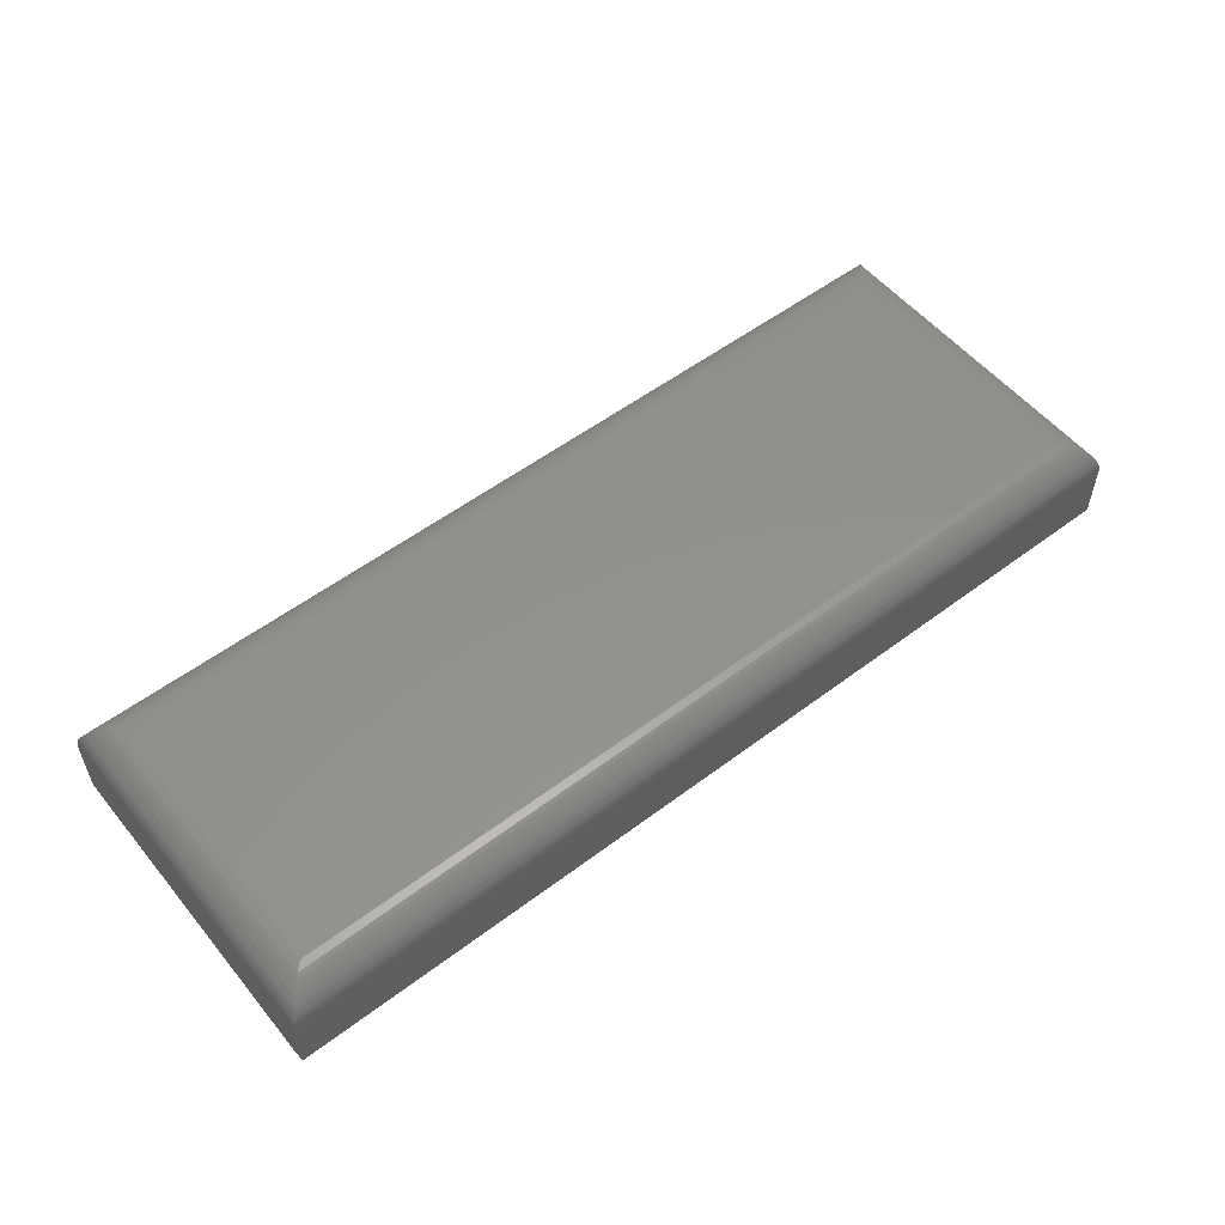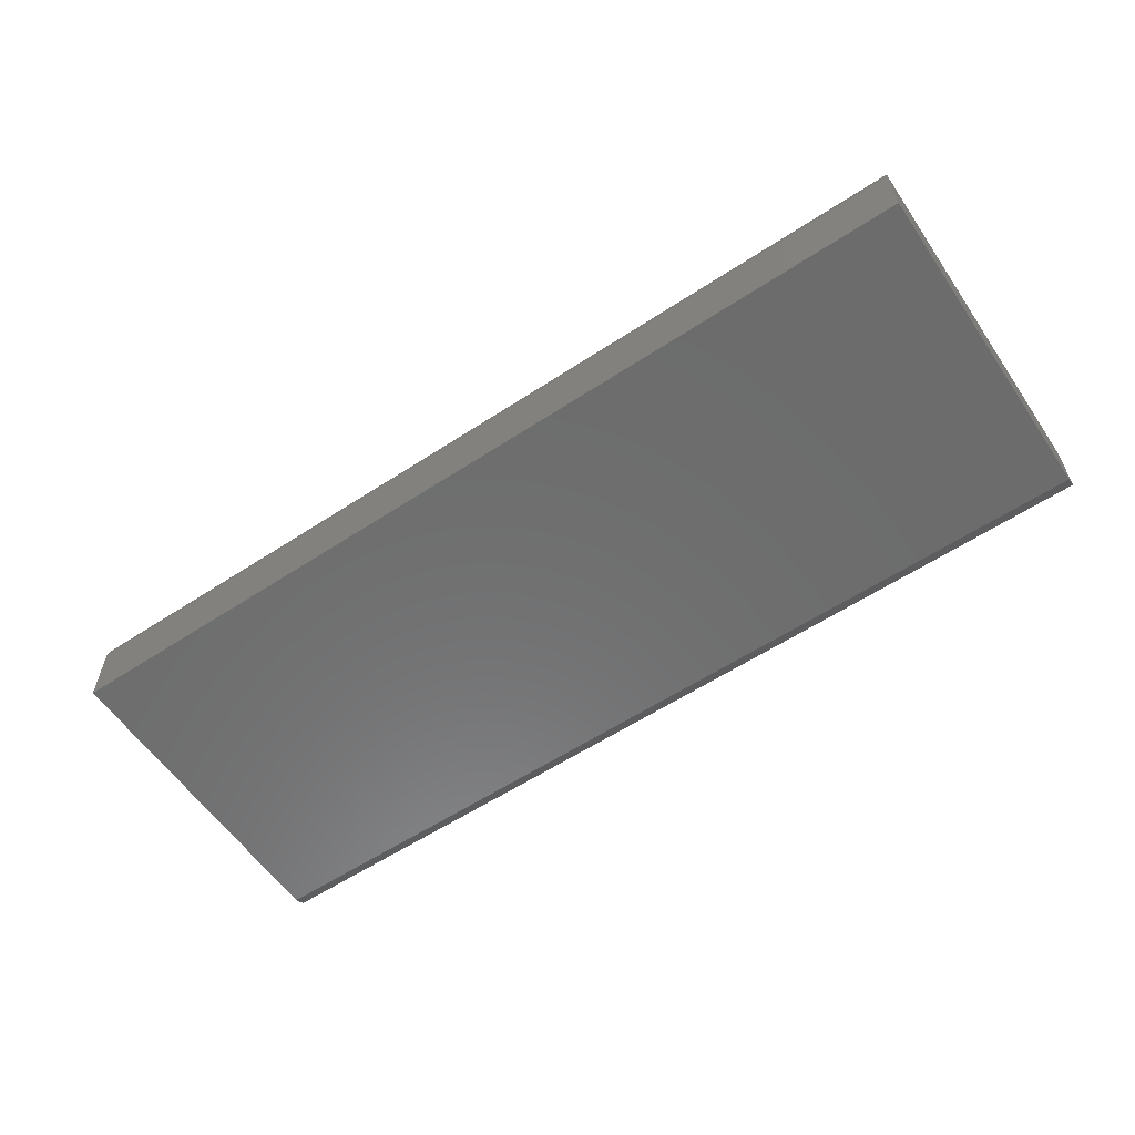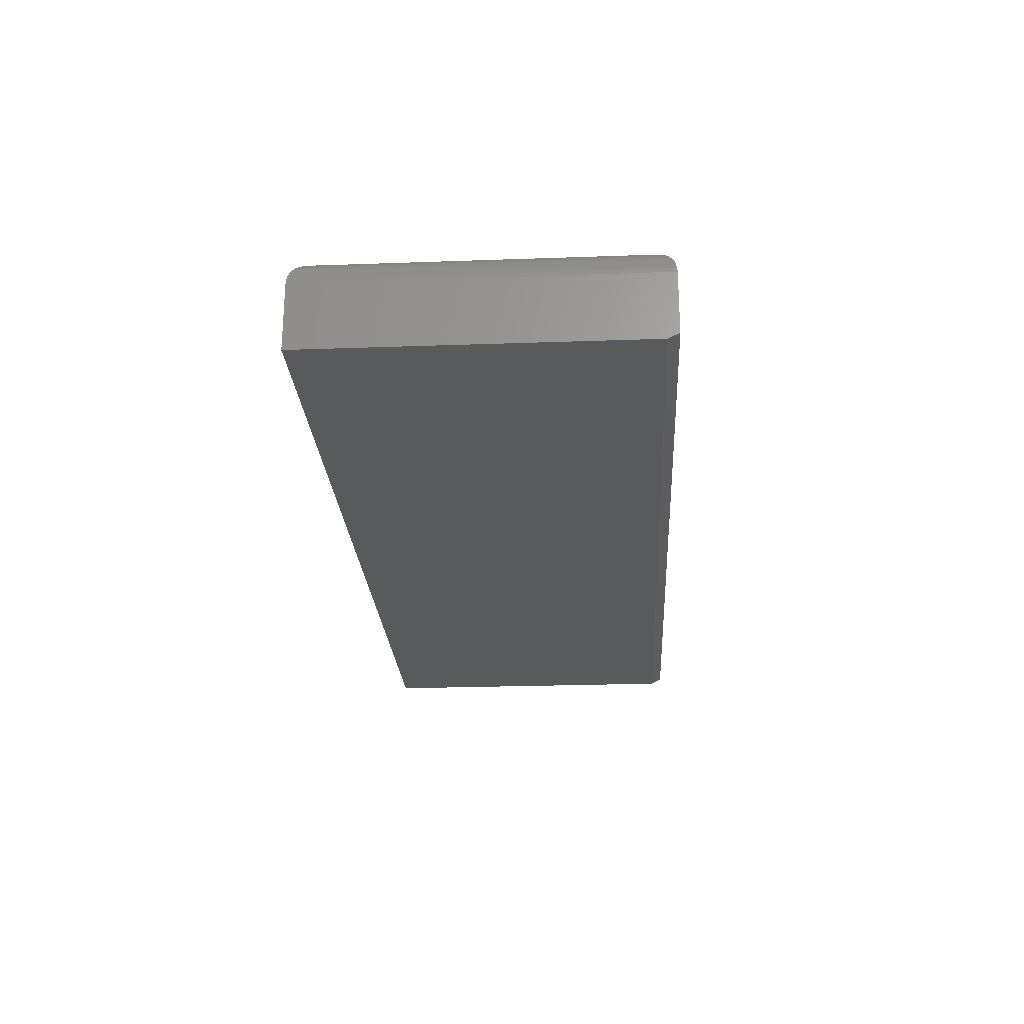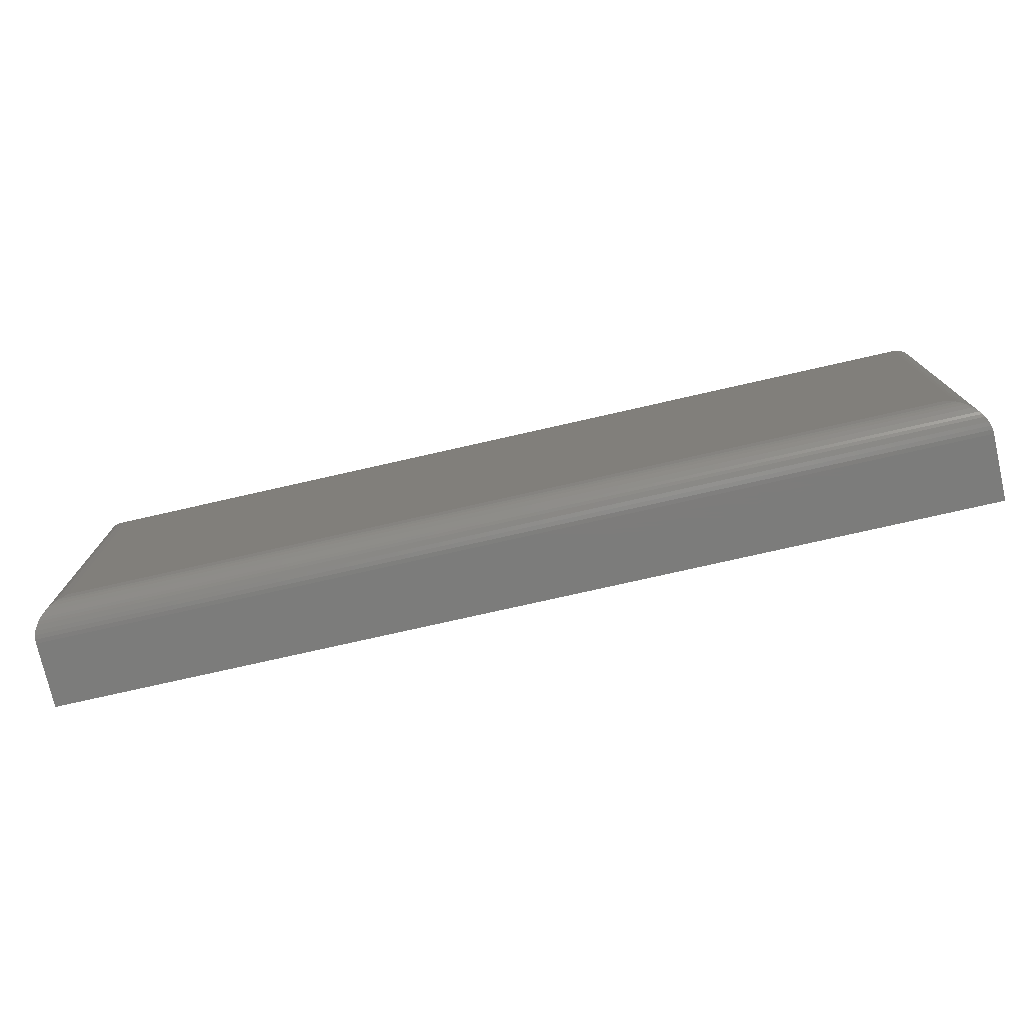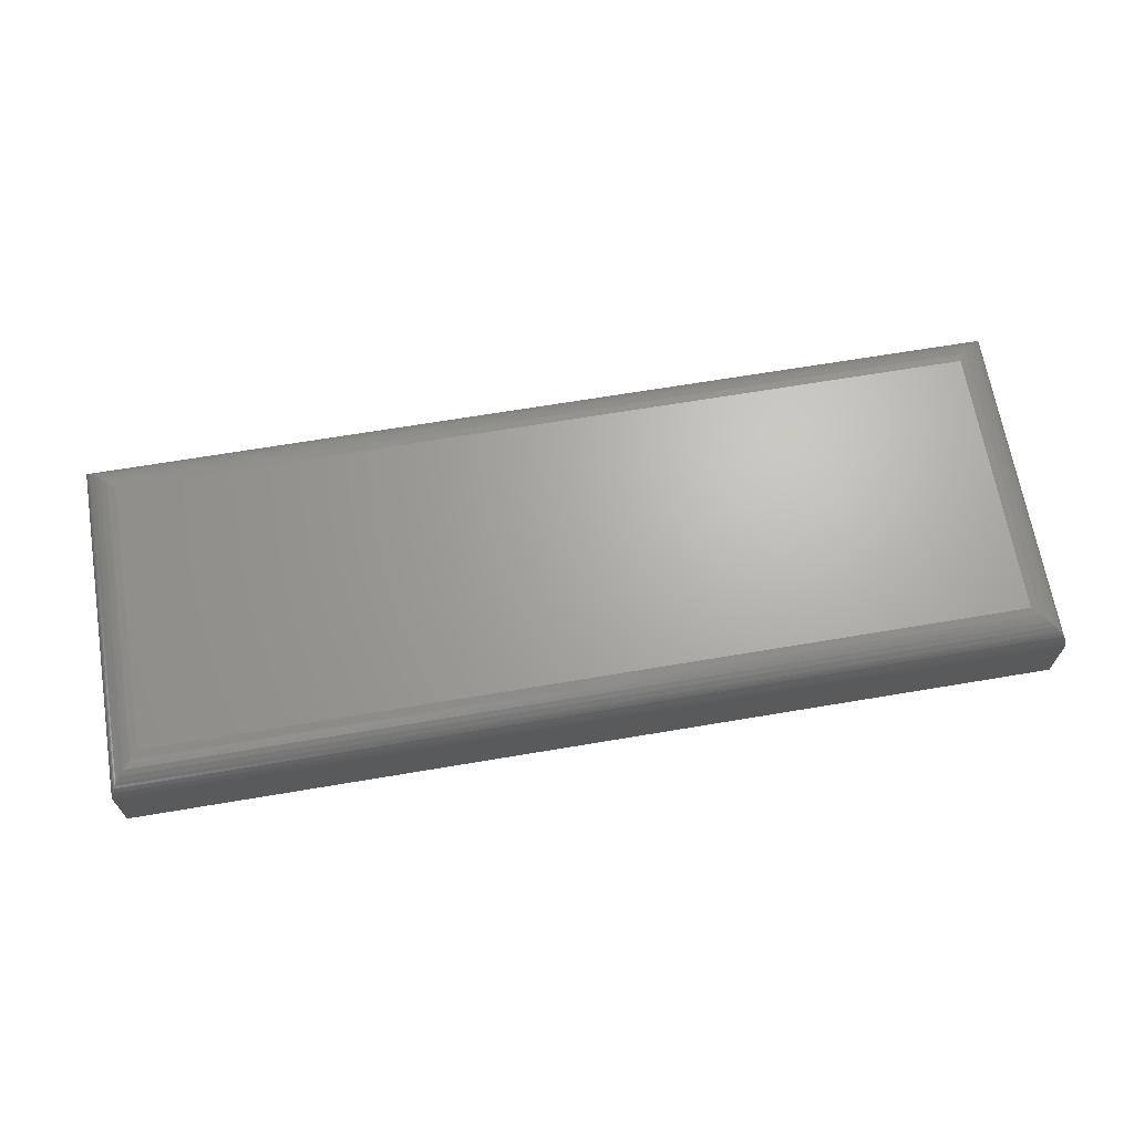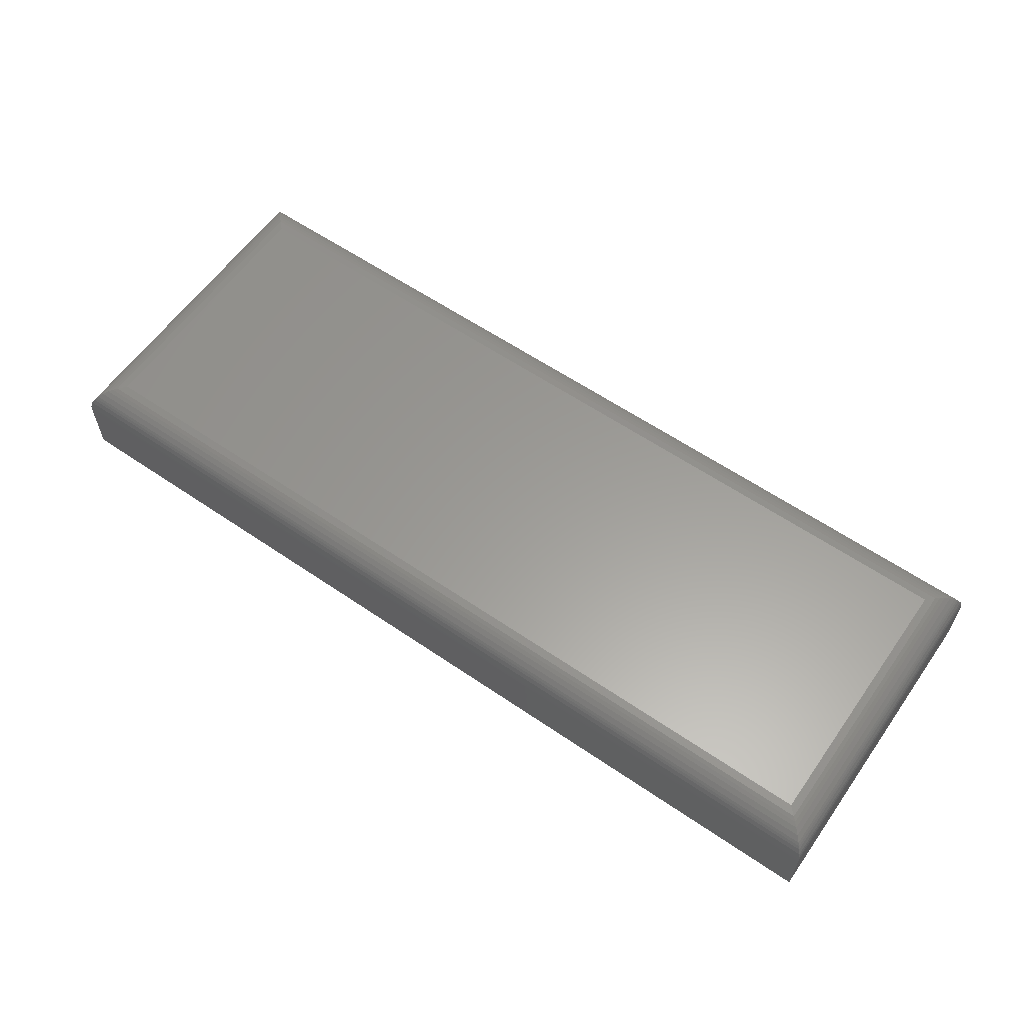
<metadata>
{"format":"stl","ext":"stl","renderer":"f3d","projection":"perspective","resolution":1024,"background":"white","views":[{"elev":54.6,"azim":141.4,"up":"+Z"},{"elev":-58.7,"azim":34.1,"up":"+Z"},{"elev":-24.0,"azim":93.4,"up":"+Z"},{"elev":-75.7,"azim":12.8,"up":"+Y"},{"elev":66.7,"azim":-9.6,"up":"+Z"},{"elev":60.1,"azim":35.0,"up":"+Z"}]}
</metadata>
<code>
# stl→obj: 54 verts, 104 faces
v -0.5703 -0.2891 0
v -0.5703 -0.2891 0.09375
v -0.5703 0.1817 0
v -0.5703 0.1974 0.09375
v -0.5703 0.1974 0.007812
v 0.75 0.1974 0.09375
v 0.75 0.1974 0.007812
v 0.75 -0.2891 0.09375
v 0.75 -0.2891 0
v 0.75 0.1817 0
v -0.5234 -0.2422 0.1406
v 0.7031 -0.2422 0.1406
v -0.5234 0.1505 0.1406
v 0.7031 0.1505 0.1406
v 0.7144 0.1618 0.1393
v -0.5347 0.1618 0.1393
v 0.7496 0.197 0.09954
v -0.5689 0.196 0.1051
v 0.7486 0.196 0.1051
v -0.5672 0.1942 0.1106
v 0.7469 0.1942 0.1106
v -0.5639 0.191 0.1174
v 0.7436 0.191 0.1174
v -0.5614 0.1884 0.1213
v 0.7411 0.1884 0.1213
v -0.5586 0.1856 0.1248
v 0.7383 0.1856 0.1248
v -0.5524 0.1794 0.1306
v 0.732 0.1794 0.1306
v -0.5455 0.1726 0.1351
v 0.7252 0.1726 0.1351
v -0.5402 0.1672 0.1375
v 0.7199 0.1672 0.1375
v -0.57 0.197 0.09954
v 0.7144 -0.2535 0.1393
v 0.7496 -0.2887 0.09954
v 0.7486 -0.2877 0.1051
v 0.7469 -0.2859 0.1106
v 0.7436 -0.2826 0.1174
v 0.7411 -0.2801 0.1213
v 0.7383 -0.2773 0.1248
v 0.732 -0.2711 0.1306
v 0.7252 -0.2643 0.1351
v 0.7199 -0.2589 0.1375
v -0.5347 -0.2535 0.1393
v -0.57 -0.2887 0.09954
v -0.5689 -0.2877 0.1051
v -0.5672 -0.2859 0.1106
v -0.5639 -0.2826 0.1174
v -0.5614 -0.2801 0.1213
v -0.5586 -0.2773 0.1248
v -0.5524 -0.2711 0.1306
v -0.5455 -0.2643 0.1351
v -0.5402 -0.2589 0.1375
f 1 2 3
f 3 2 4
f 3 4 5
f 6 7 4
f 4 7 5
f 8 9 6
f 6 9 10
f 6 10 7
f 1 3 9
f 9 3 10
f 7 10 5
f 5 10 3
f 11 12 13
f 13 12 14
f 2 1 8
f 8 1 9
f 13 15 16
f 13 14 15
f 17 18 19
f 19 18 20
f 19 20 21
f 21 20 22
f 21 22 23
f 23 22 24
f 23 24 25
f 25 24 26
f 25 26 27
f 27 26 28
f 27 28 29
f 29 28 30
f 29 30 31
f 31 30 32
f 31 32 33
f 33 32 16
f 33 16 15
f 6 4 17
f 17 4 34
f 17 34 18
f 14 35 15
f 14 12 35
f 36 19 37
f 37 19 21
f 37 21 38
f 38 21 23
f 38 23 39
f 39 23 25
f 39 25 40
f 40 25 27
f 40 27 41
f 41 27 29
f 41 29 42
f 42 29 31
f 42 31 43
f 43 31 33
f 43 33 44
f 44 33 15
f 44 15 35
f 8 6 36
f 36 6 17
f 36 17 19
f 12 45 35
f 12 11 45
f 46 37 47
f 47 37 38
f 47 38 48
f 48 38 39
f 48 39 49
f 49 39 40
f 49 40 50
f 50 40 41
f 50 41 51
f 51 41 42
f 51 42 52
f 52 42 43
f 52 43 53
f 53 43 44
f 53 44 54
f 54 44 35
f 54 35 45
f 2 8 46
f 46 8 36
f 46 36 37
f 11 16 45
f 11 13 16
f 34 47 18
f 18 47 48
f 18 48 20
f 20 48 49
f 20 49 22
f 22 49 50
f 22 50 24
f 24 50 51
f 24 51 26
f 26 51 52
f 26 52 28
f 28 52 53
f 28 53 30
f 30 53 54
f 30 54 32
f 32 54 45
f 32 45 16
f 4 2 34
f 34 2 46
f 34 46 47

</code>
